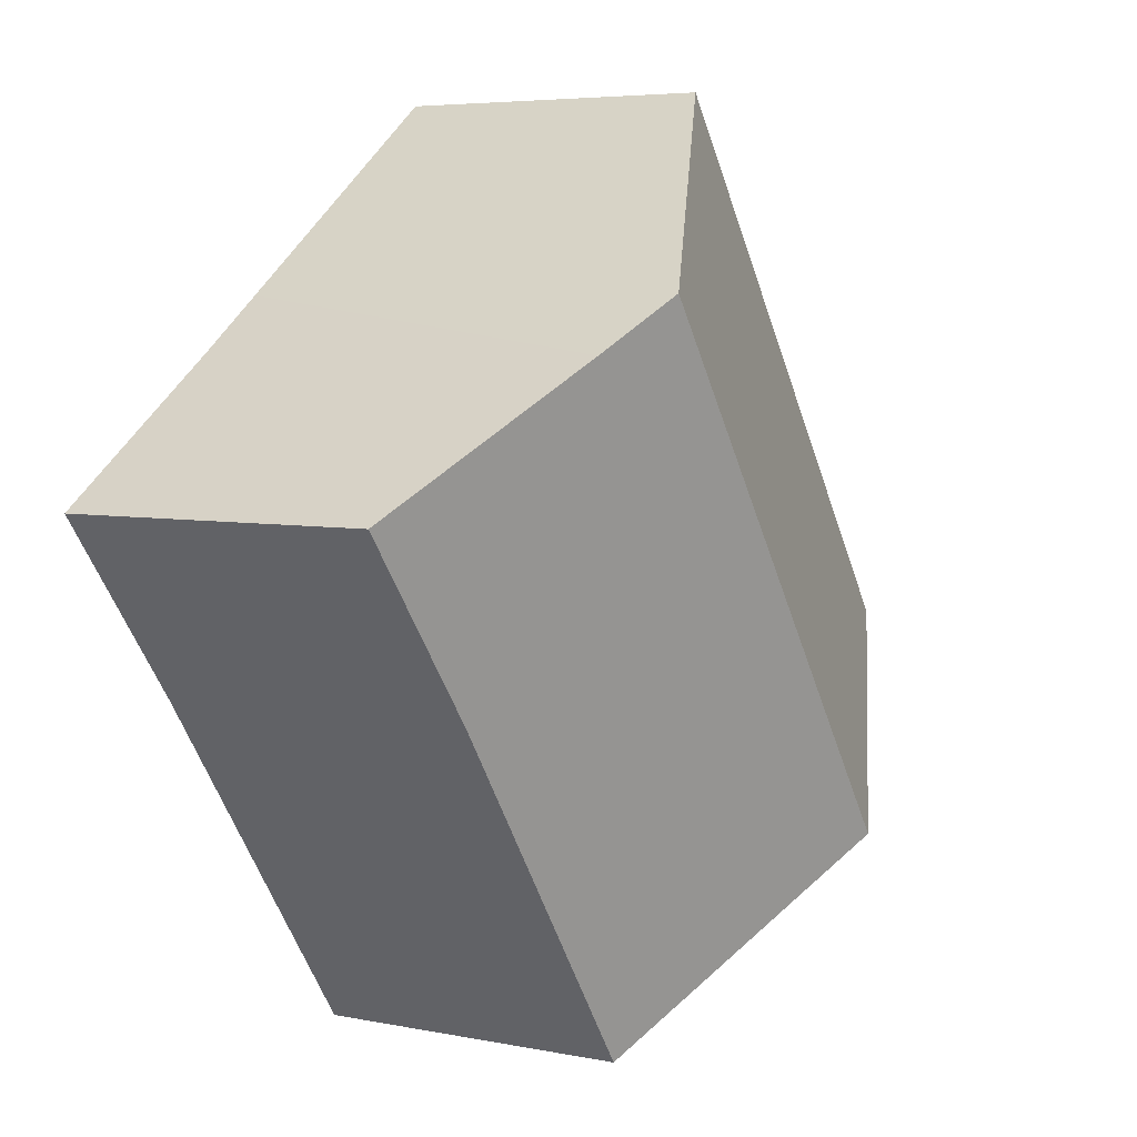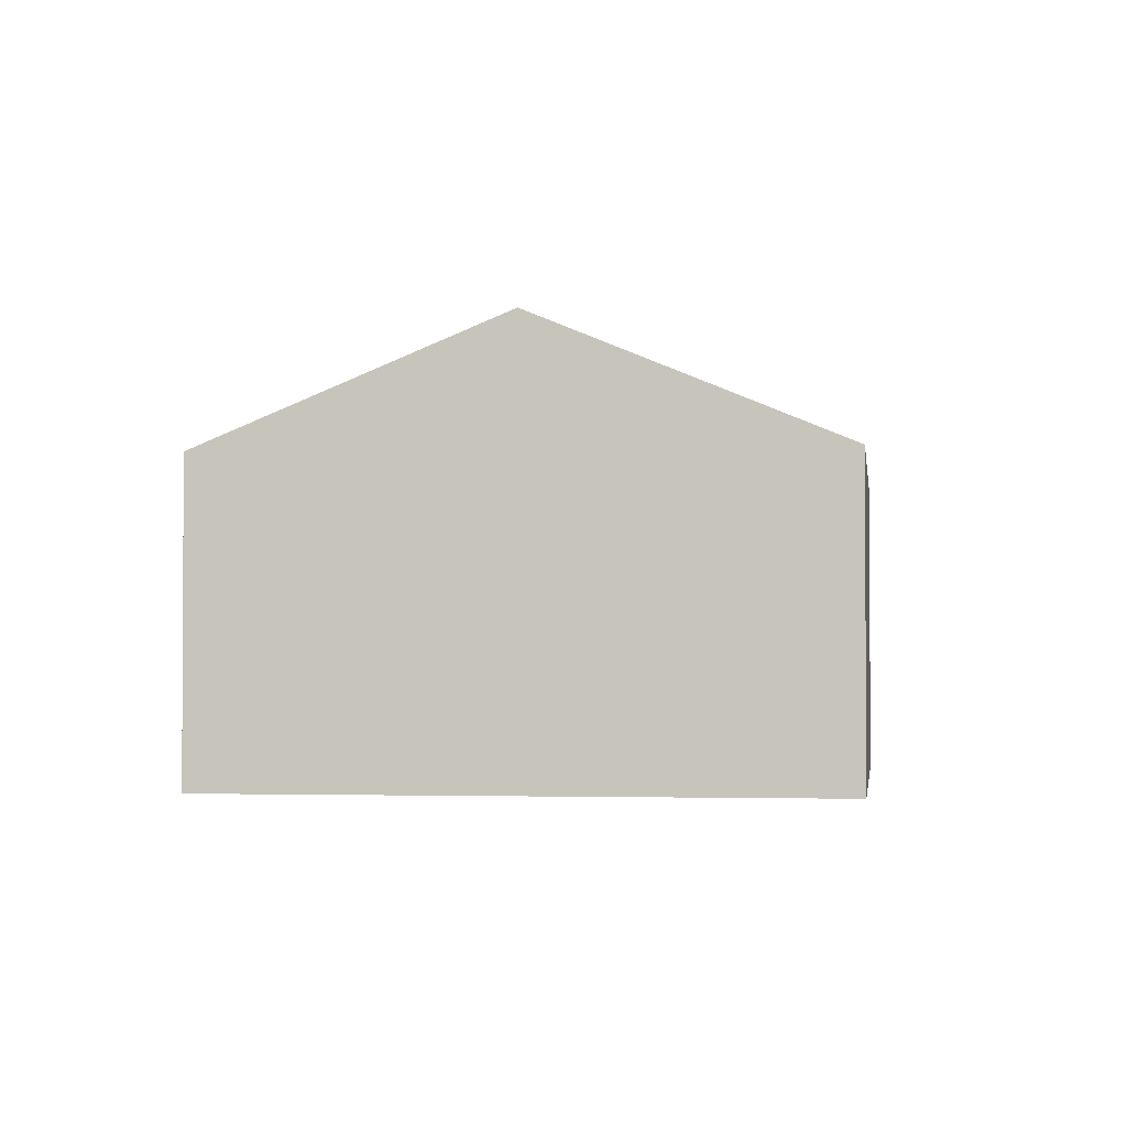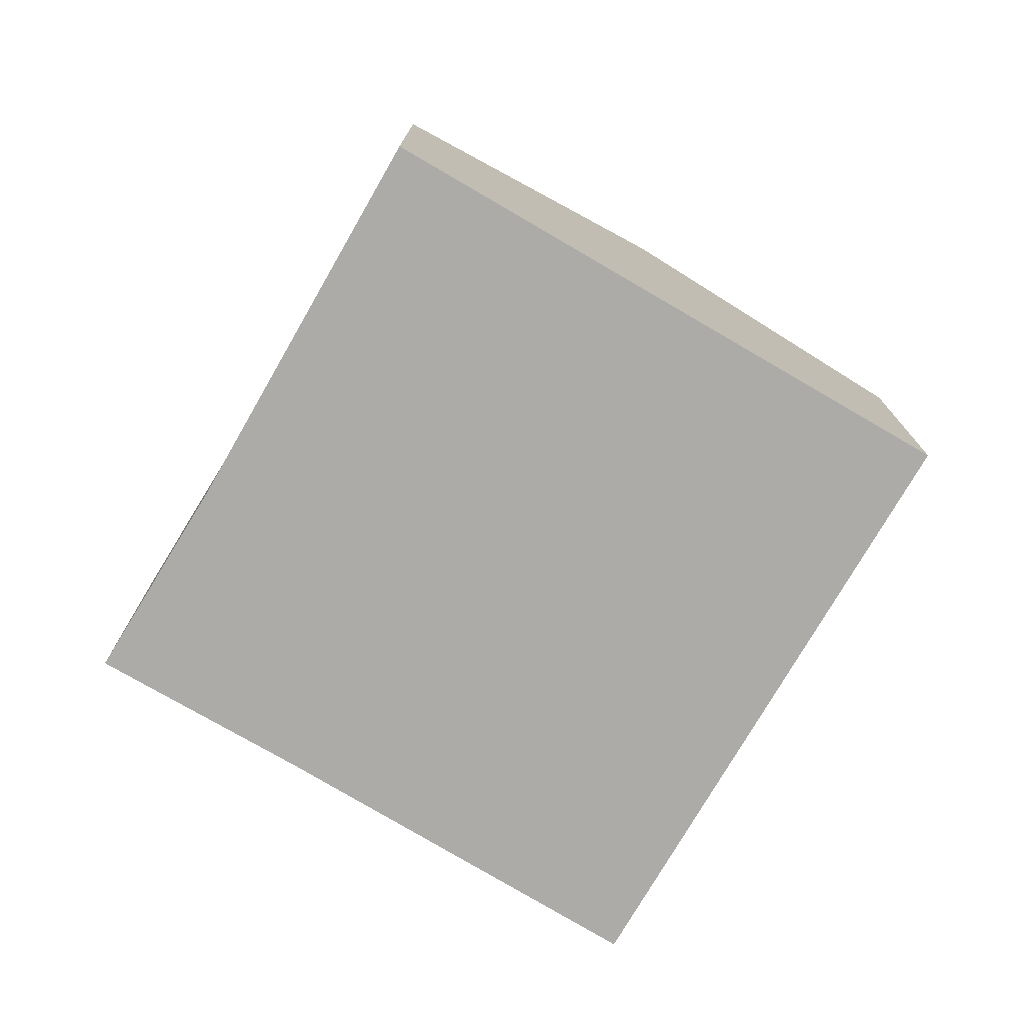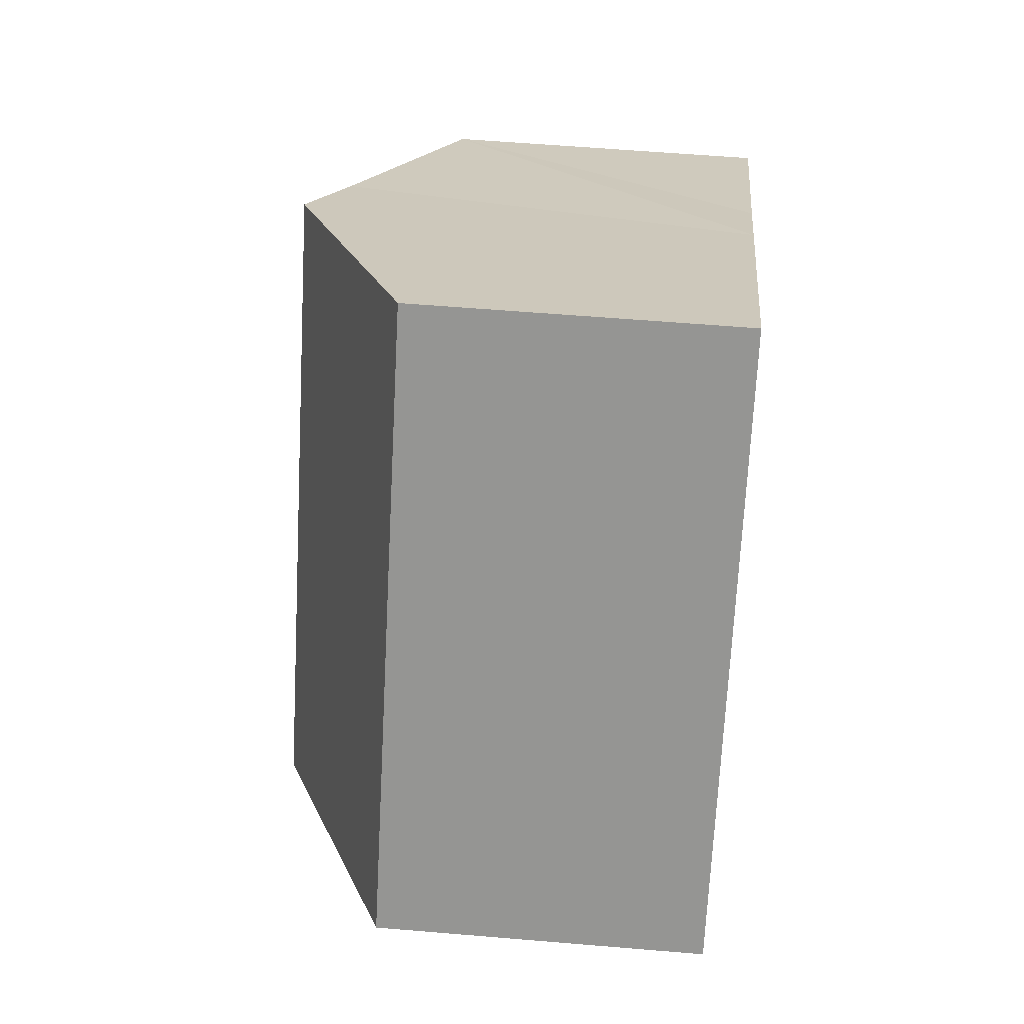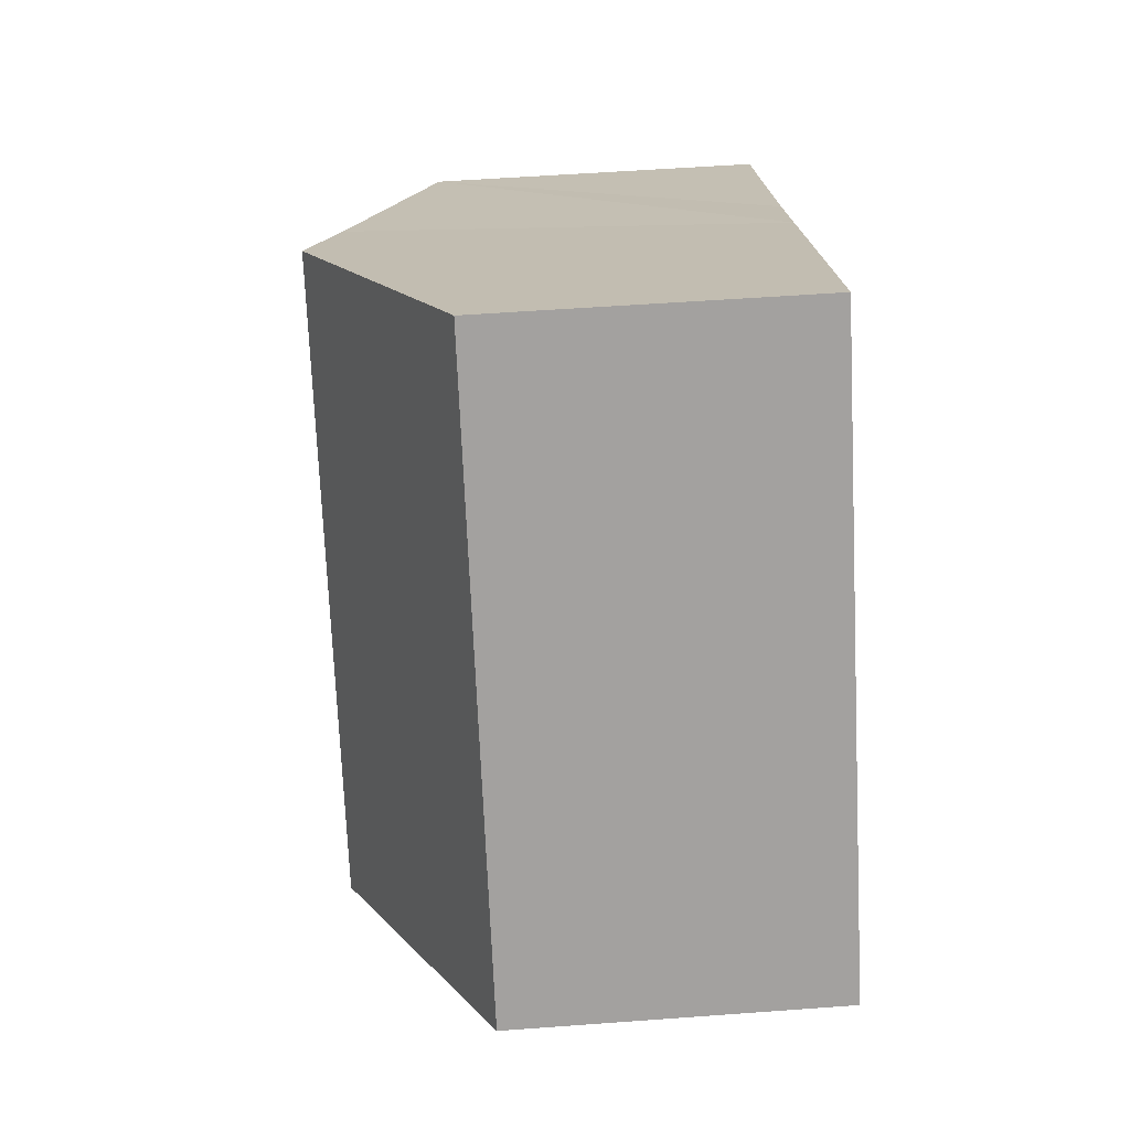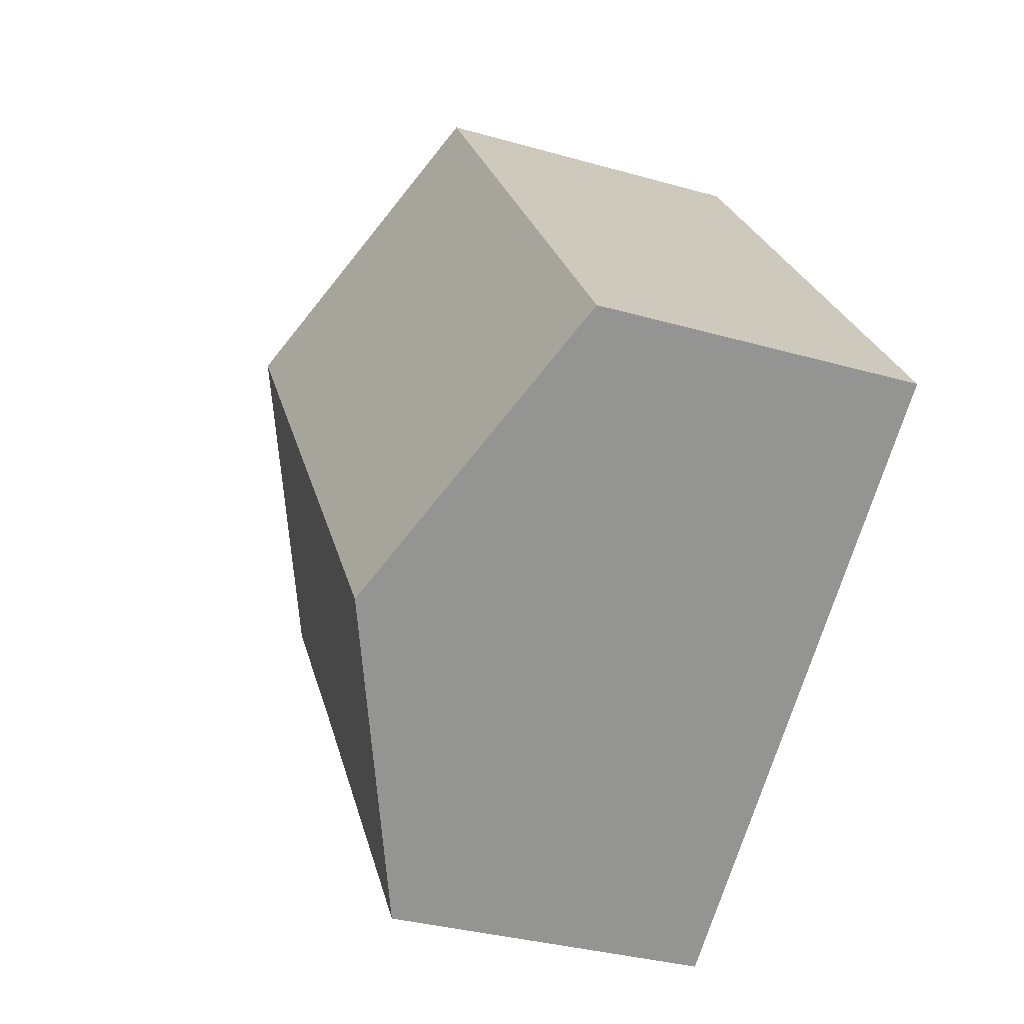
<metadata>
{"format":"obj","ext":"obj","renderer":"f3d","projection":"perspective","resolution":1024,"background":"white","views":[{"elev":5.3,"azim":122.3,"up":"+Z"},{"elev":-2.1,"azim":-137.0,"up":"+Y"},{"elev":-76.2,"azim":-174.7,"up":"+Y"},{"elev":57.7,"azim":-85.0,"up":"+Z"},{"elev":53.7,"azim":-94.5,"up":"+Z"},{"elev":-33.2,"azim":-111.5,"up":"+Z"}]}
</metadata>
<code>
v  5.73 9.977 -4.094
v  16.73 7.125 -0.652
v  11.44 7.096 -8.174
v  13.91 9.977 7.346
v  15.45 9.189 6.209
v  19.64 7.078 3.234
v  8.233 7.086 11.52
v  0 7.086 4.339e-16
v  0 0 0
v  8.233 -7.054e-16 11.52
v  13.91 -4.498e-16 7.346
v  15.45 -3.802e-16 6.209
v  19.64 -1.98e-16 3.234
v  16.73 3.992e-17 -0.652
v  11.44 5.005e-16 -8.174
v  5.73 2.507e-16 -4.094
g defaultobject
f 1 2 3
f 2 1 4
f 2 4 5
f 2 5 6
f 7 1 8
f 1 7 4
f 9 7 8
f 7 9 10
f 10 4 7
f 4 10 5
f 5 10 11
f 5 11 6
f 6 11 12
f 6 12 13
f 6 14 2
f 14 6 13
f 14 3 2
f 3 14 15
f 1 9 8
f 9 1 3
f 9 3 16
f 16 3 15
f 9 11 10
f 11 9 12
f 12 9 14
f 14 9 16
f 14 16 15
f 14 13 12

</code>
